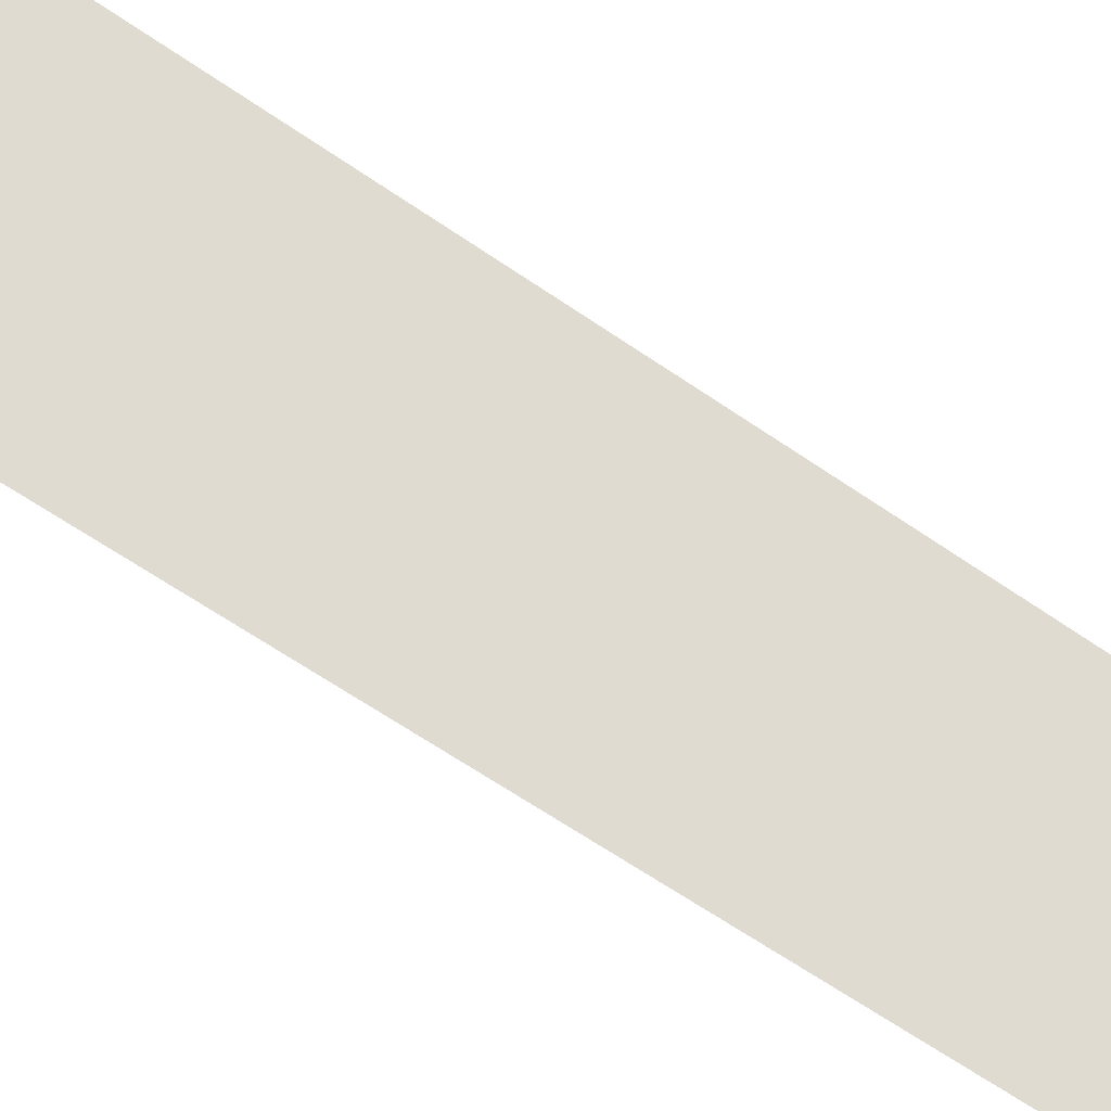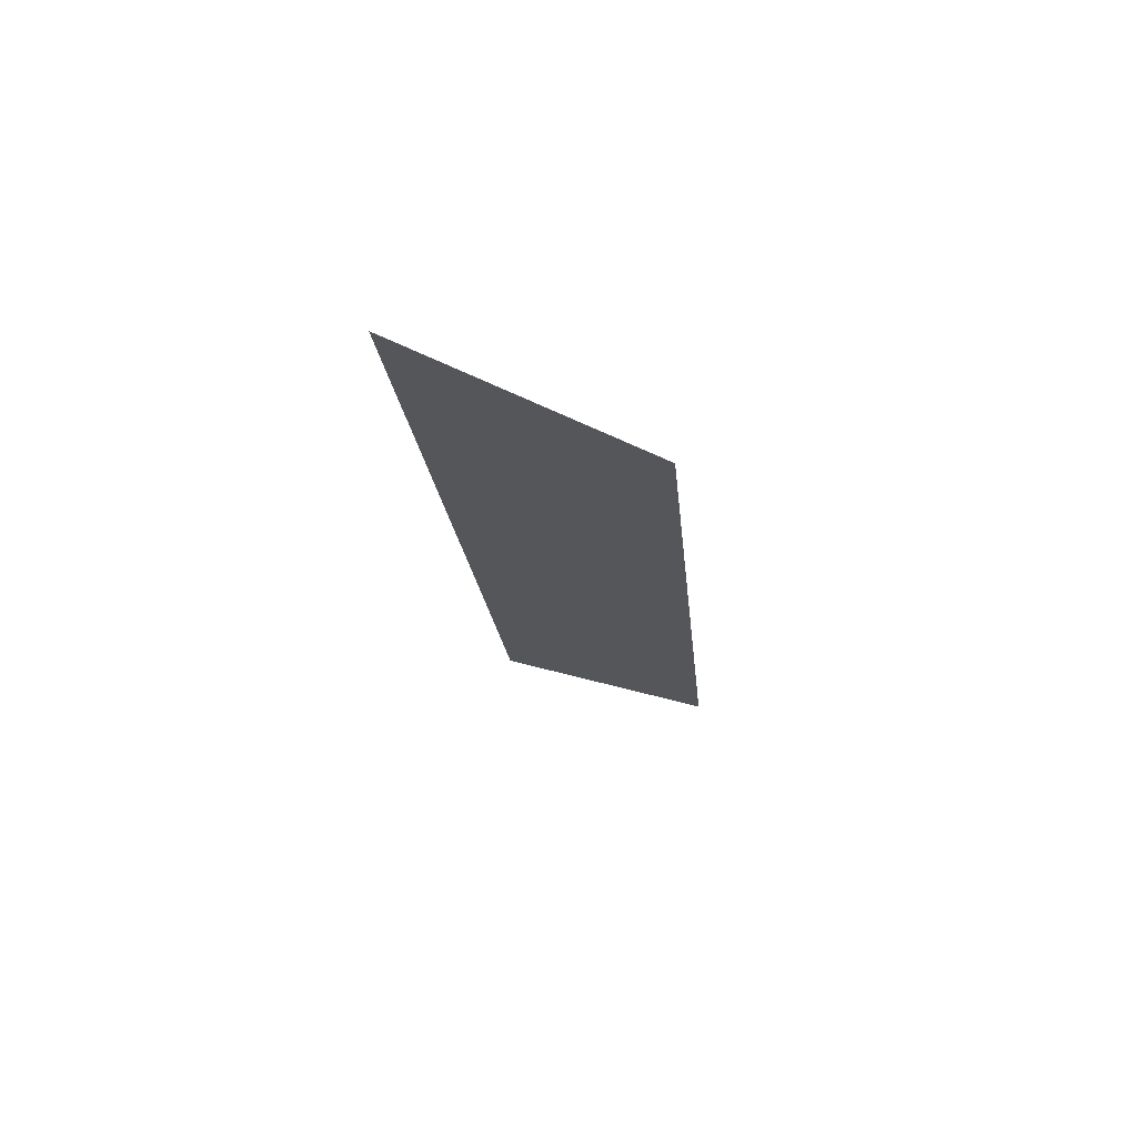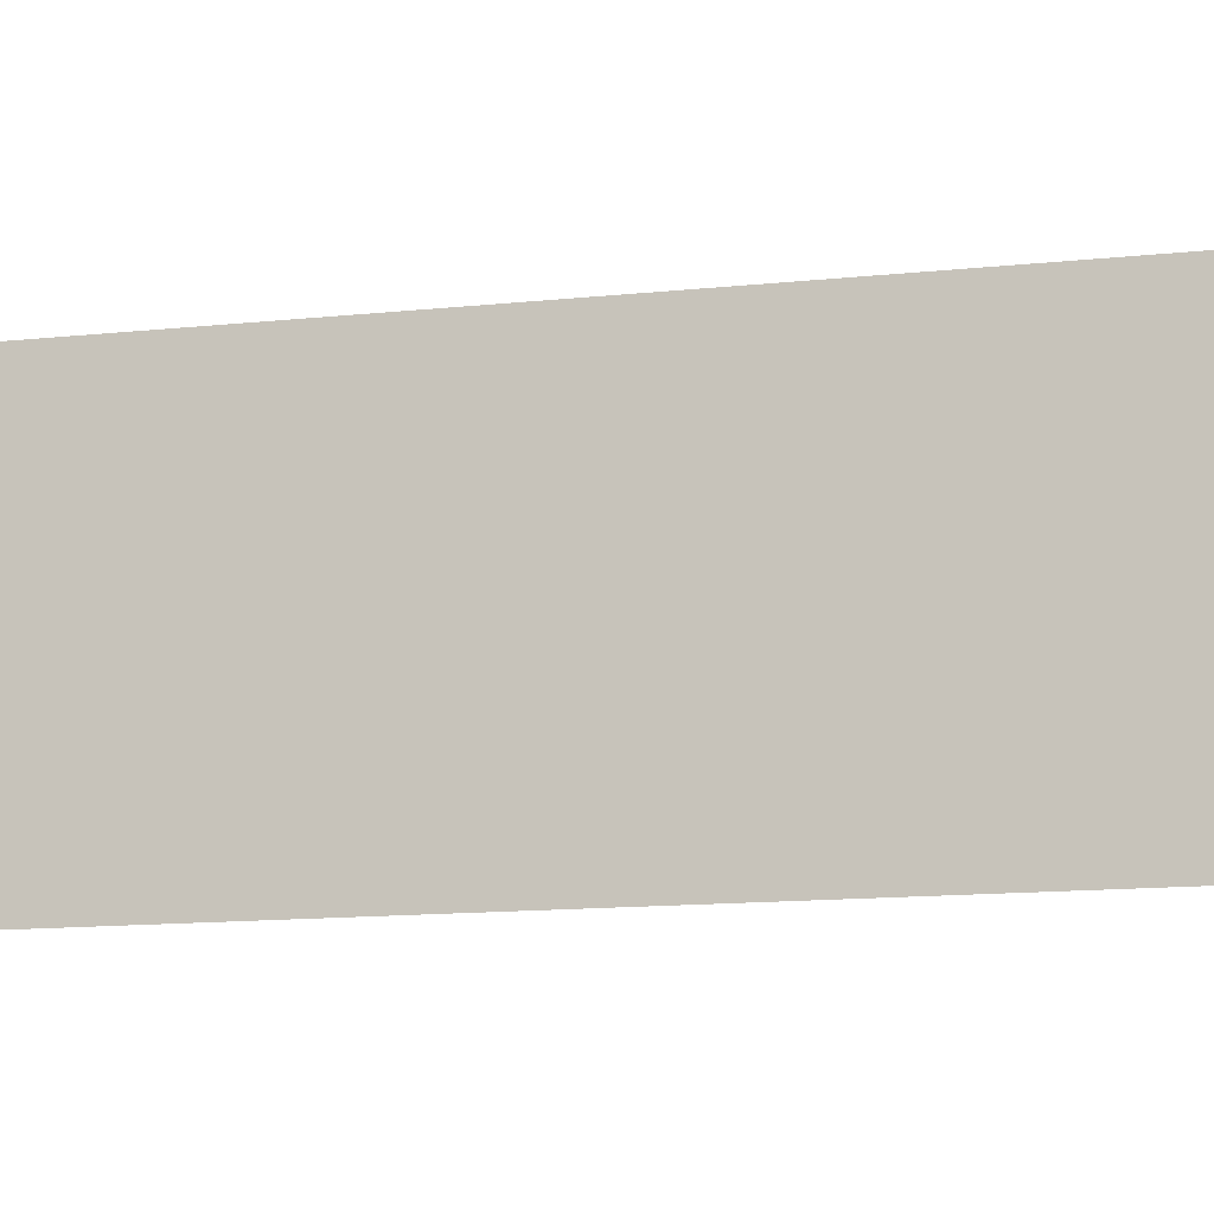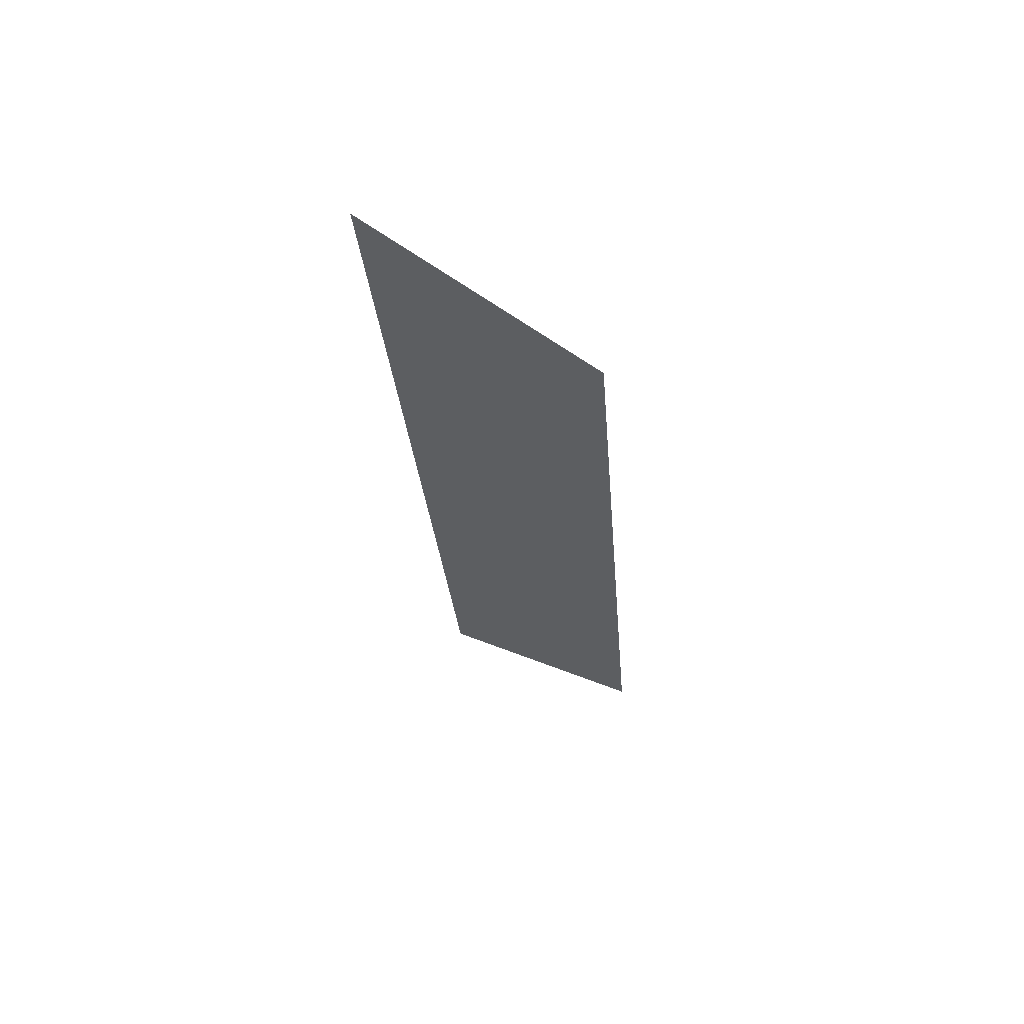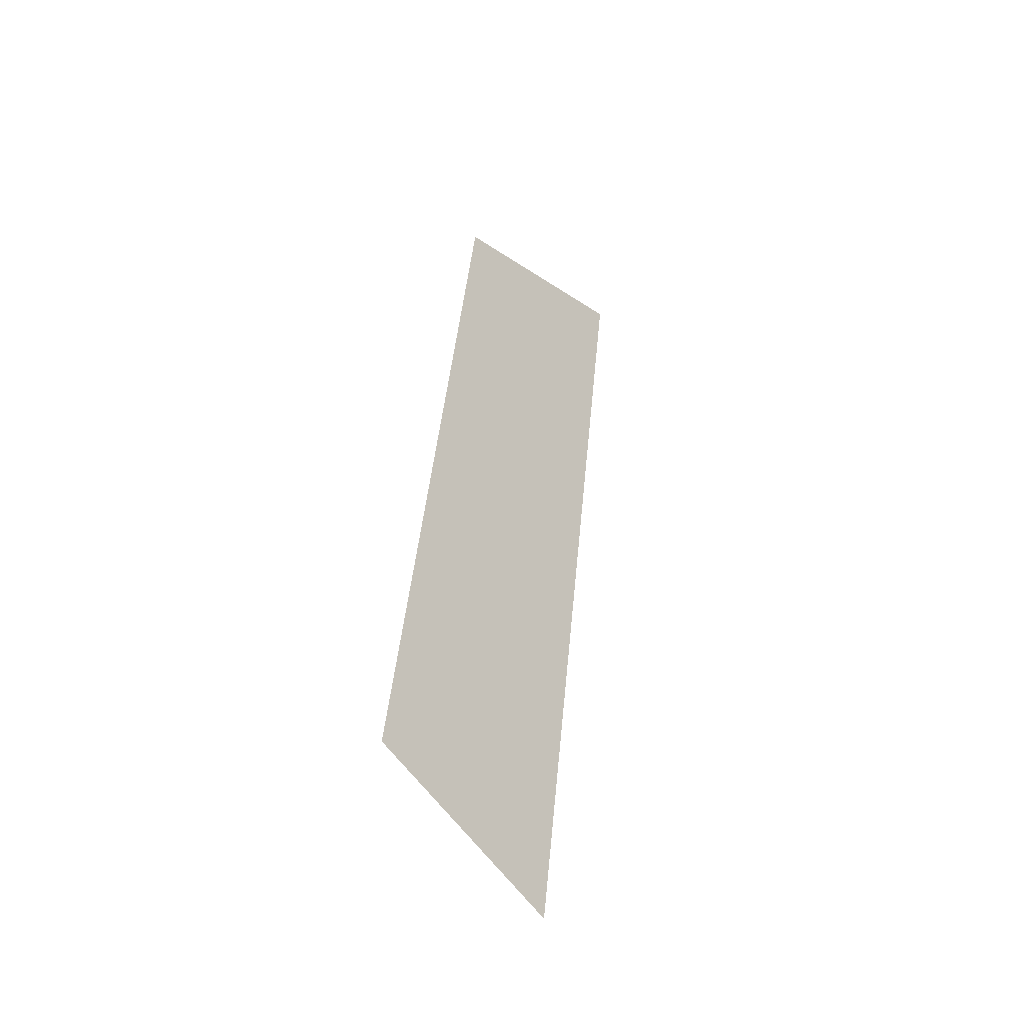
<metadata>
{"format":"obj","ext":"obj","renderer":"f3d","projection":"perspective","resolution":1024,"background":"white","views":[{"elev":-51.7,"azim":-124.6,"up":"+Y"},{"elev":75.2,"azim":126.8,"up":"+Z"},{"elev":-31.6,"azim":-73.6,"up":"+Y"},{"elev":67.2,"azim":135.5,"up":"+Z"},{"elev":-42.0,"azim":-122.1,"up":"+Z"}]}
</metadata>
<code>
o Group12/mesh10/mesh10-geometry#mesh10-geometry
v 0.5987 0.05159 -0.07555
v 0.5918 0.06383 6e-05
v 0.5987 0.04242 0.0069
v 0.5918 0.07147 -0.06871
f 1 2 3
f 2 1 4
f 3 2 1
f 4 1 2

</code>
